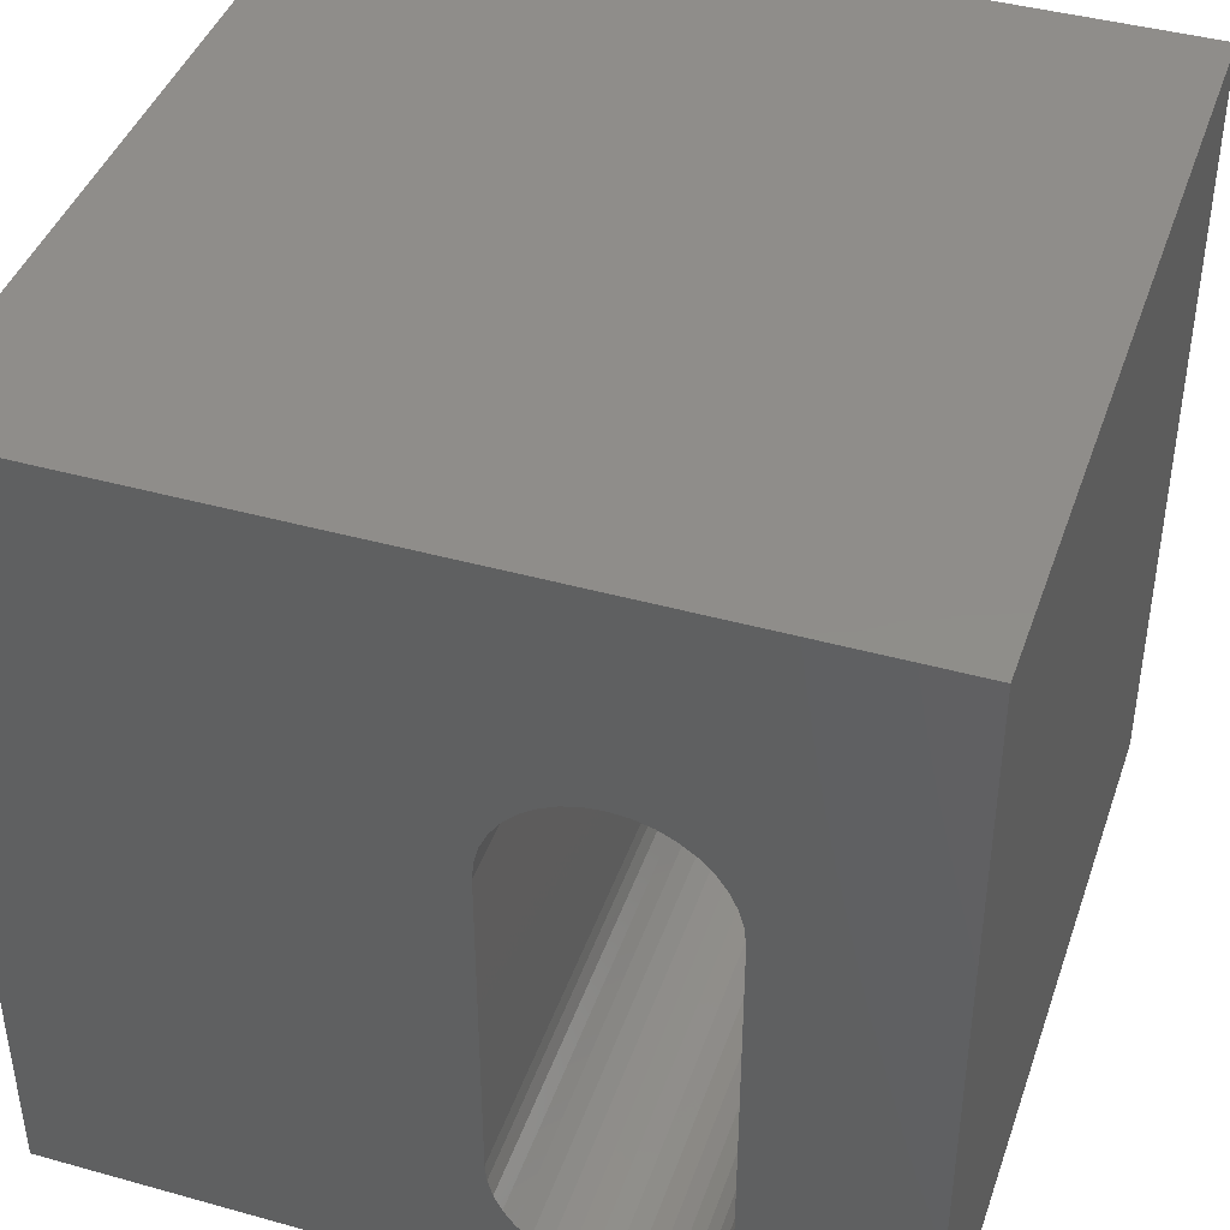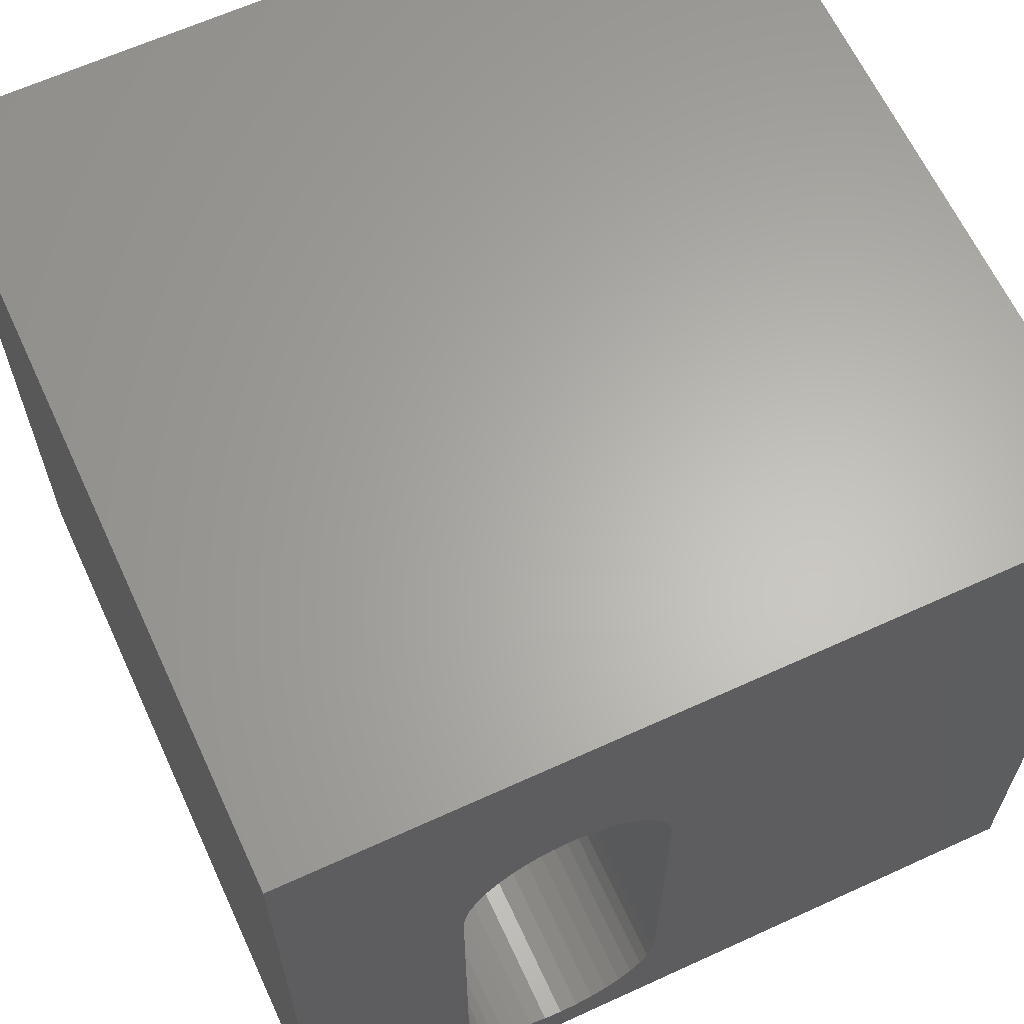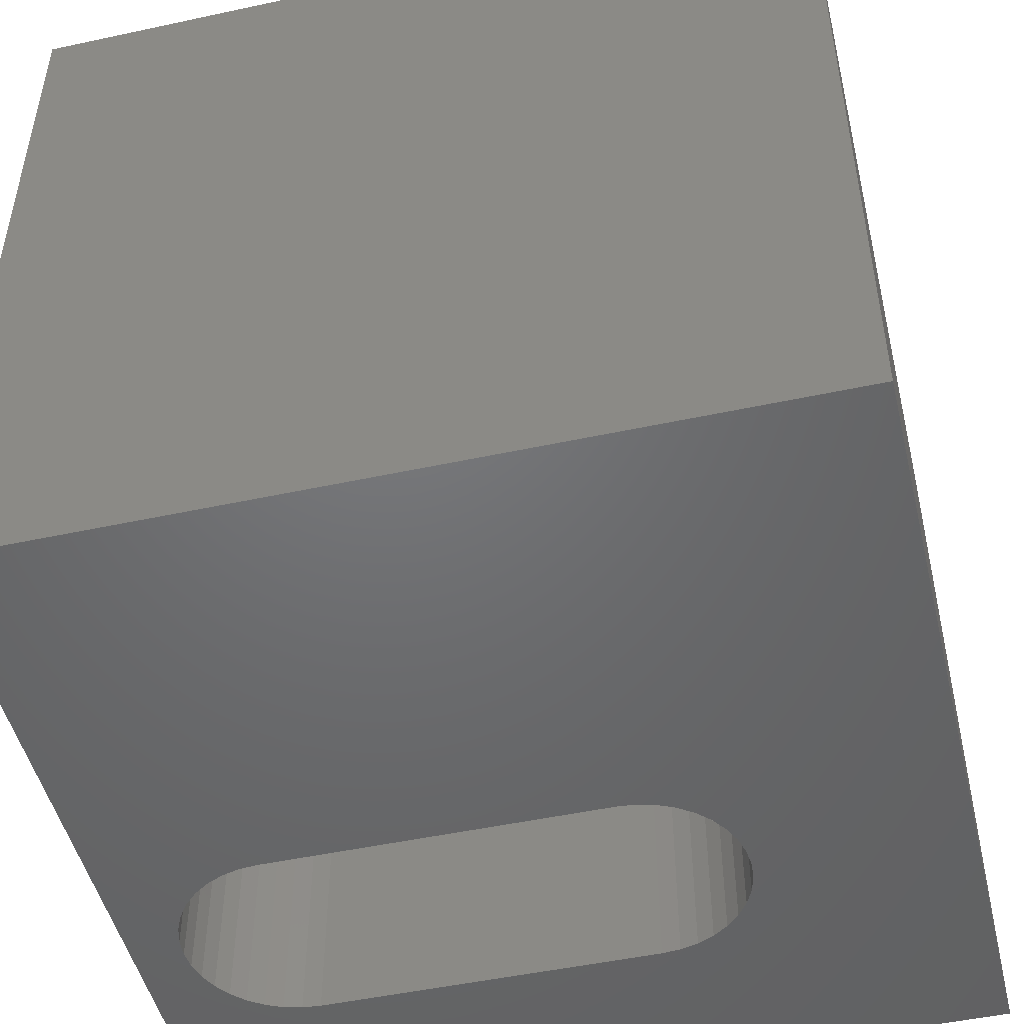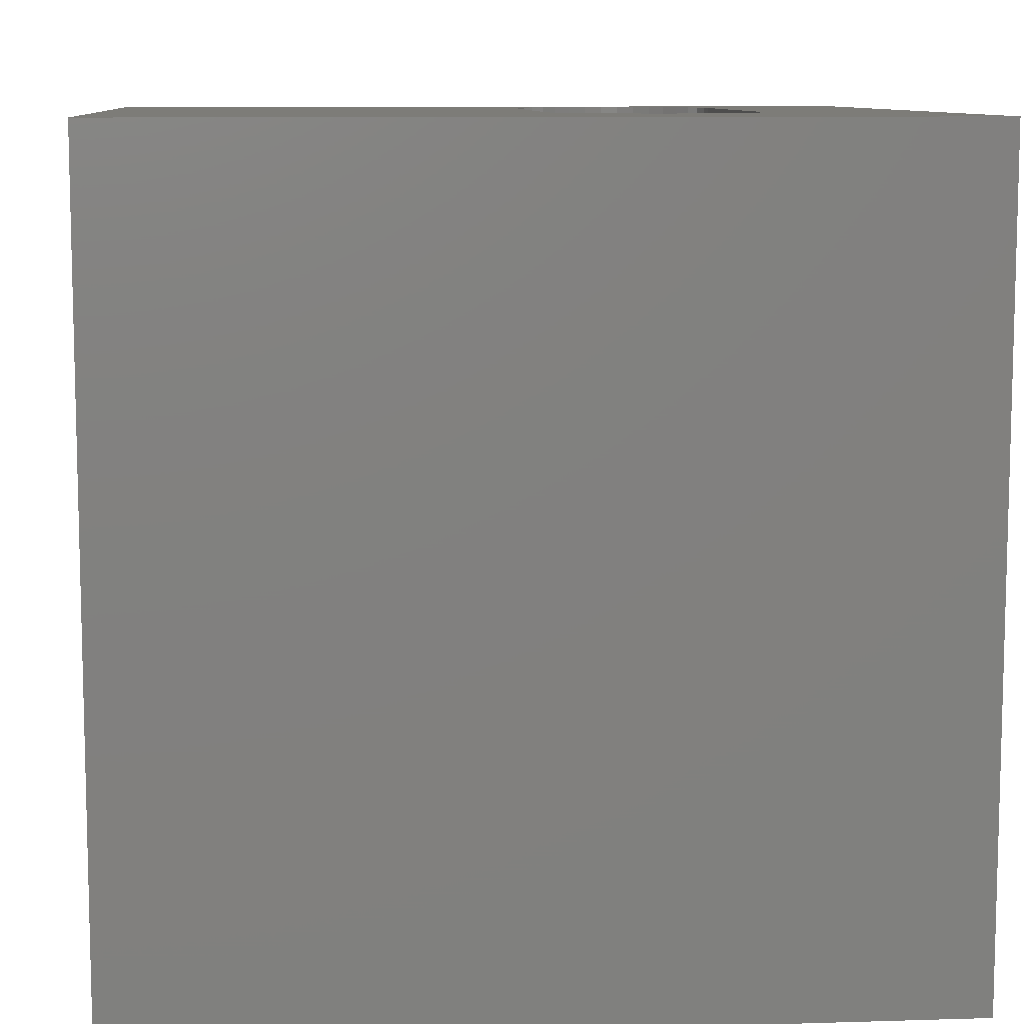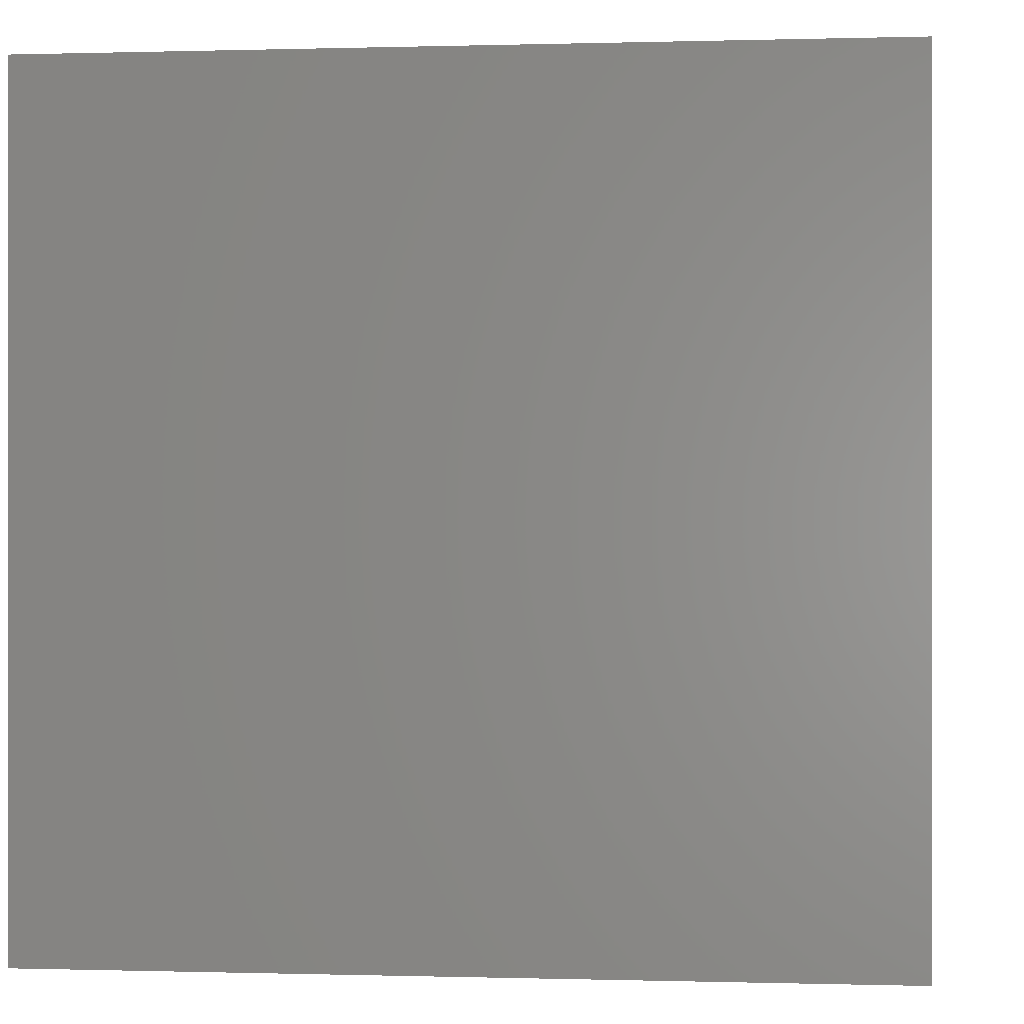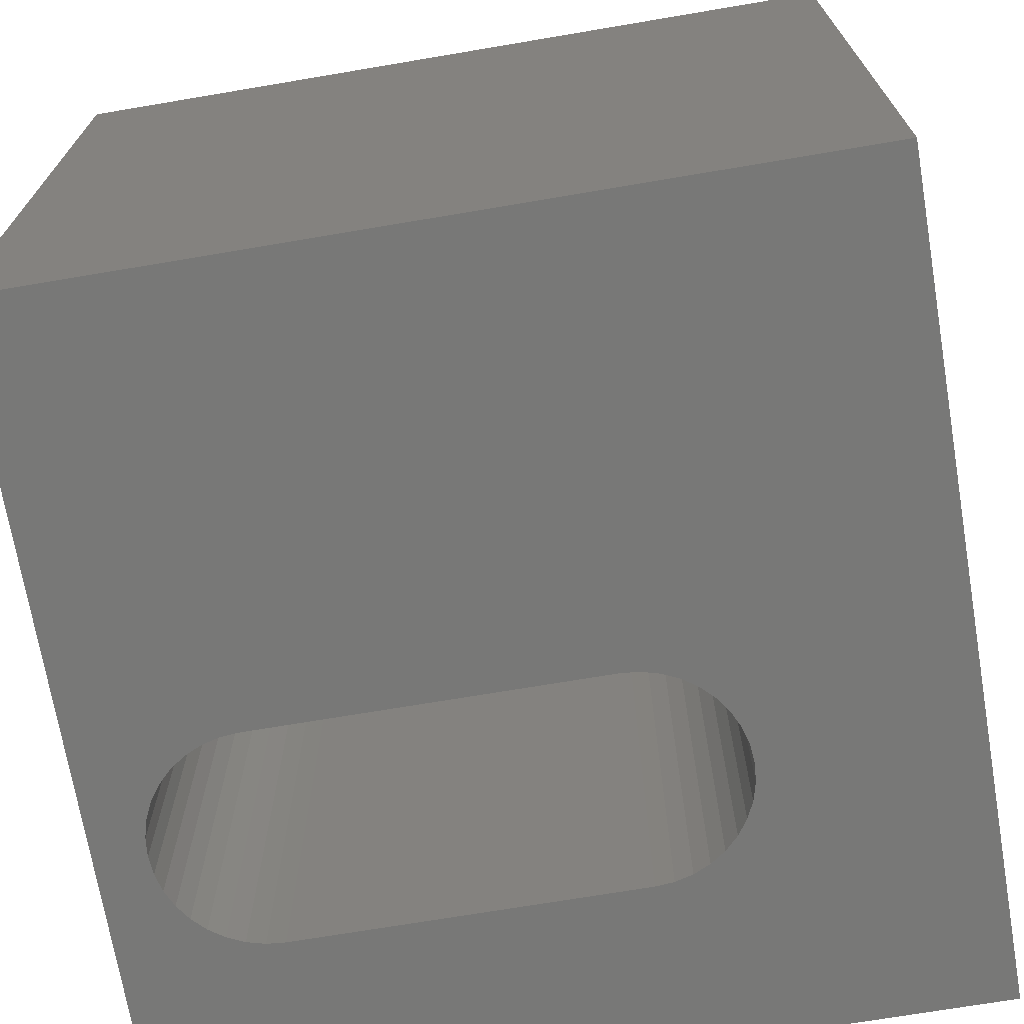
<metadata>
{"format":"stl","ext":"stl","renderer":"f3d","projection":"perspective","resolution":1024,"background":"white","views":[{"elev":42.2,"azim":-161.5,"up":"+Y"},{"elev":63.8,"azim":-24.8,"up":"+Y"},{"elev":-49.0,"azim":103.5,"up":"+Z"},{"elev":9.3,"azim":175.3,"up":"+Z"},{"elev":-0.1,"azim":-83.7,"up":"+Z"},{"elev":-70.7,"azim":99.6,"up":"+Z"}]}
</metadata>
<code>
# stl→obj: 84 verts, 168 faces
v 0 10 10
v 0 10 0
v 0 0 10
v 0 0 0
v 10 0 10
v 4.705 1.93 10
v 4.685 1.703 10
v 4.399 1.09 10
v 4.238 0.9288 10
v 4.051 0.7981 10
v 3.845 0.7018 10
v 4.626 1.483 10
v 4.53 1.277 10
v 3.625 0.6428 10
v 3.398 0.623 10
v 3.171 0.6428 10
v 2.951 0.7018 10
v 2.744 0.7981 10
v 2.558 0.9288 10
v 2.396 1.09 10
v 2.266 1.277 10
v 2.169 1.483 10
v 2.11 6.353 10
v 2.169 6.573 10
v 2.266 6.78 10
v 2.396 6.966 10
v 3.845 7.354 10
v 4.051 7.258 10
v 10 10 10
v 4.238 7.127 10
v 4.399 6.966 10
v 4.705 6.126 10
v 4.685 6.353 10
v 2.11 1.703 10
v 2.091 1.93 10
v 2.091 6.126 10
v 2.558 7.127 10
v 2.744 7.258 10
v 2.951 7.354 10
v 3.171 7.413 10
v 3.398 7.433 10
v 3.625 7.413 10
v 4.53 6.78 10
v 4.626 6.573 10
v 10 10 0
v 10 0 0
v 4.238 0.9288 0
v 4.051 0.7981 0
v 3.845 0.7018 0
v 2.11 1.703 0
v 2.169 1.483 0
v 2.266 1.277 0
v 2.396 1.09 0
v 2.558 0.9288 0
v 2.744 0.7981 0
v 2.951 0.7018 0
v 2.558 7.127 0
v 2.396 6.966 0
v 2.266 6.78 0
v 2.169 6.573 0
v 2.11 6.353 0
v 2.091 6.126 0
v 2.091 1.93 0
v 3.171 0.6428 0
v 3.398 0.623 0
v 3.625 0.6428 0
v 4.399 1.09 0
v 4.53 1.277 0
v 4.626 1.483 0
v 4.685 6.353 0
v 4.626 6.573 0
v 4.53 6.78 0
v 4.399 6.966 0
v 4.238 7.127 0
v 4.051 7.258 0
v 3.845 7.354 0
v 3.625 7.413 0
v 3.398 7.433 0
v 3.171 7.413 0
v 2.951 7.354 0
v 2.744 7.258 0
v 4.685 1.703 0
v 4.705 1.93 0
v 4.705 6.126 0
f 1 2 3
f 3 2 4
f 5 6 7
f 8 9 5
f 5 9 10
f 5 10 11
f 7 12 5
f 5 12 13
f 5 13 8
f 11 14 5
f 5 14 15
f 5 15 3
f 3 15 16
f 16 17 3
f 3 17 18
f 3 18 19
f 19 20 3
f 3 20 21
f 3 21 22
f 23 24 1
f 1 24 25
f 1 25 26
f 27 28 29
f 29 28 30
f 29 30 31
f 6 5 32
f 32 5 29
f 32 29 33
f 22 34 3
f 3 34 35
f 3 35 1
f 1 35 36
f 1 36 23
f 26 37 1
f 1 37 38
f 1 38 39
f 39 40 1
f 1 40 41
f 1 41 29
f 29 41 42
f 29 42 27
f 31 43 29
f 29 43 44
f 29 44 33
f 45 29 46
f 46 29 5
f 47 46 48
f 48 46 49
f 50 51 4
f 4 51 52
f 4 52 53
f 53 54 4
f 4 54 55
f 4 55 56
f 57 58 2
f 2 58 59
f 2 59 60
f 60 61 2
f 2 61 62
f 2 62 4
f 4 62 63
f 4 63 50
f 56 64 4
f 4 64 65
f 4 65 46
f 46 65 66
f 46 66 49
f 47 67 46
f 46 67 68
f 46 68 69
f 70 71 45
f 45 71 72
f 72 73 45
f 45 73 74
f 45 74 75
f 75 76 45
f 45 76 77
f 45 77 2
f 2 77 78
f 2 78 79
f 79 80 2
f 2 80 81
f 2 81 57
f 69 82 46
f 46 82 83
f 46 83 45
f 45 83 84
f 45 84 70
f 29 45 1
f 1 45 2
f 46 5 4
f 4 5 3
f 63 35 34
f 63 34 50
f 50 34 22
f 50 22 51
f 51 22 21
f 51 21 52
f 52 21 20
f 52 20 53
f 53 20 19
f 53 19 54
f 54 19 18
f 54 18 55
f 55 18 17
f 55 17 56
f 56 17 16
f 56 16 64
f 64 16 15
f 64 15 65
f 65 15 14
f 65 14 66
f 66 14 11
f 66 11 49
f 49 11 10
f 49 10 48
f 48 10 9
f 48 9 47
f 47 9 8
f 47 8 67
f 67 8 13
f 67 13 68
f 68 13 12
f 68 12 69
f 69 12 7
f 69 7 82
f 82 7 6
f 82 6 83
f 63 62 35
f 35 62 36
f 84 32 33
f 84 33 70
f 70 33 44
f 70 44 71
f 71 44 43
f 71 43 72
f 72 43 31
f 72 31 73
f 73 31 30
f 73 30 74
f 74 30 28
f 74 28 75
f 75 28 27
f 75 27 76
f 76 27 42
f 76 42 77
f 77 42 41
f 77 41 78
f 78 41 40
f 78 40 79
f 79 40 39
f 79 39 80
f 80 39 38
f 80 38 81
f 81 38 37
f 81 37 57
f 57 37 26
f 57 26 58
f 58 26 25
f 58 25 59
f 59 25 24
f 59 24 60
f 60 24 23
f 60 23 61
f 61 23 36
f 61 36 62
f 84 83 32
f 32 83 6

</code>
